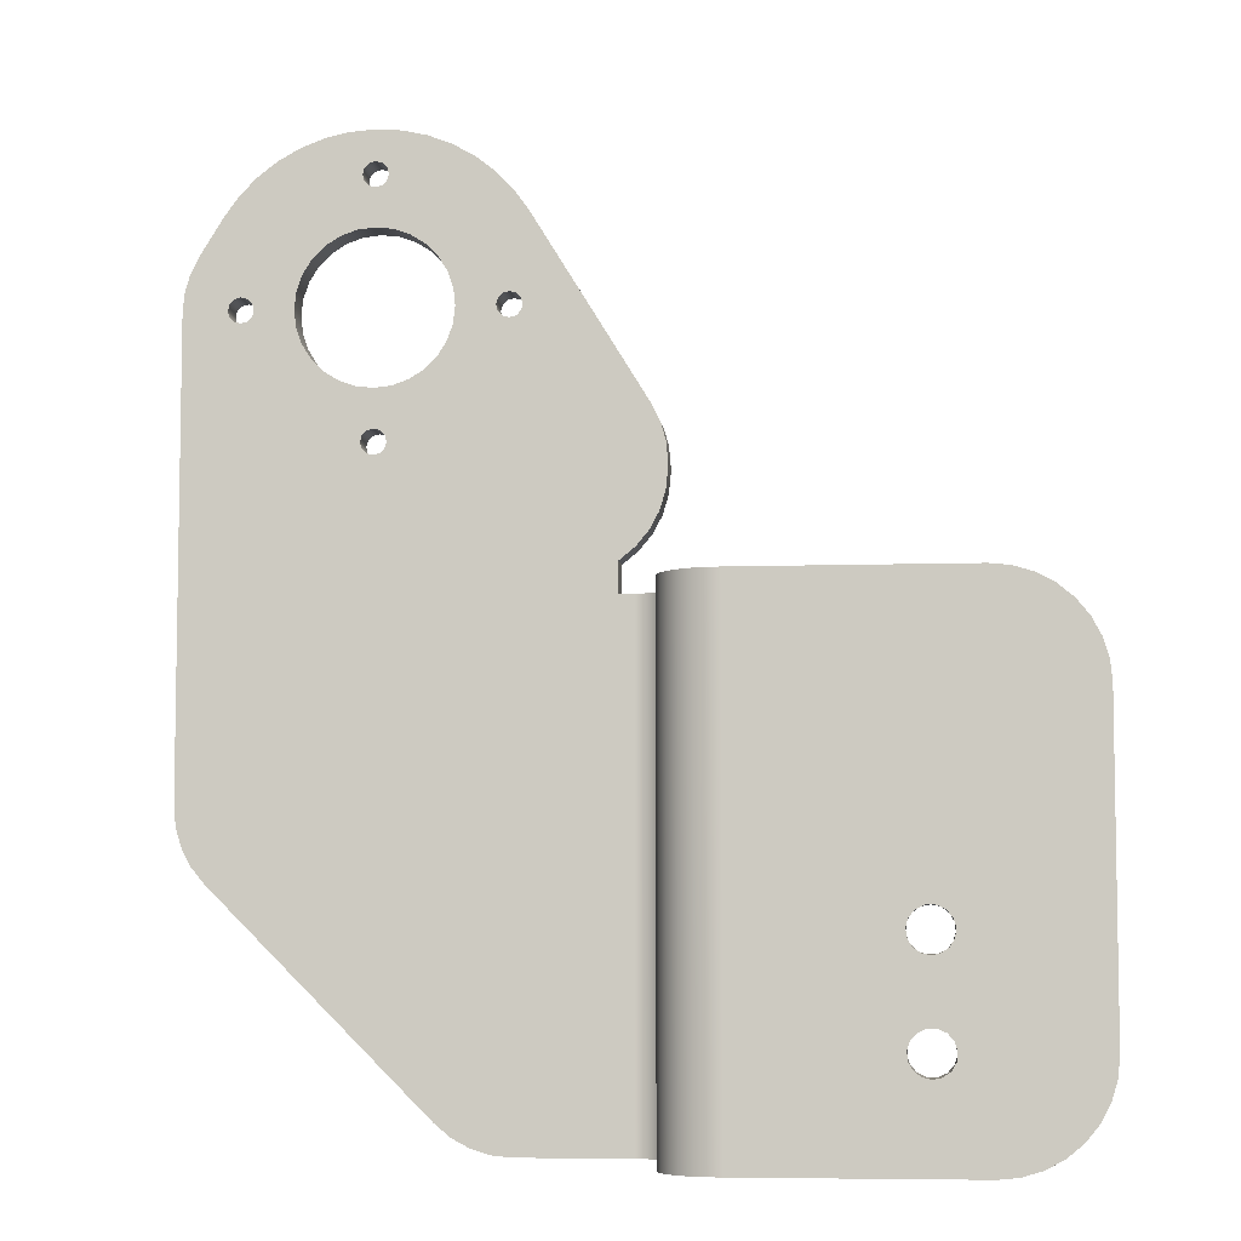
<metadata>
{"format":"obj","ext":"obj","renderer":"f3d","projection":"perspective","resolution":1024,"background":"white","views":[{"elev":-6.3,"azim":6.1,"up":"+Z"}]}
</metadata>
<code>
g Solid1
v -0.0375 -0.036 0.1051
v -0.03689 -0.036 0.1049
v -0.03644 -0.036 0.1045
v -0.03627 -0.036 0.1038
v -0.03644 -0.036 0.1032
v -0.03689 -0.036 0.1028
v -0.0375 -0.036 0.1026
v -0.03812 -0.036 0.1028
v -0.03857 -0.036 0.1032
v -0.03873 -0.036 0.1038
v -0.03857 -0.036 0.1045
v -0.03812 -0.036 0.1049
v -0.0375 -0.039 0.1026
v -0.03689 -0.039 0.1028
v -0.03644 -0.039 0.1032
v -0.03627 -0.039 0.1038
v -0.03644 -0.039 0.1045
v -0.03689 -0.039 0.1049
v -0.0375 -0.039 0.1051
v -0.03812 -0.039 0.1049
v -0.03857 -0.039 0.1045
v -0.03873 -0.039 0.1038
v -0.03857 -0.039 0.1032
v -0.03812 -0.039 0.1028
v -0.0625 -0.036 0.1051
v -0.06189 -0.036 0.1049
v -0.06143 -0.036 0.1045
v -0.06127 -0.036 0.1038
v -0.06143 -0.036 0.1032
v -0.06189 -0.036 0.1028
v -0.0625 -0.036 0.1026
v -0.06312 -0.036 0.1028
v -0.06356 -0.036 0.1032
v -0.06373 -0.036 0.1038
v -0.06356 -0.036 0.1045
v -0.06312 -0.036 0.1049
v -0.0625 -0.039 0.1026
v -0.06189 -0.039 0.1028
v -0.06143 -0.039 0.1032
v -0.06127 -0.039 0.1038
v -0.06143 -0.039 0.1045
v -0.06189 -0.039 0.1049
v -0.0625 -0.039 0.1051
v -0.06312 -0.039 0.1049
v -0.06356 -0.039 0.1045
v -0.06373 -0.039 0.1038
v -0.06356 -0.039 0.1032
v -0.06312 -0.039 0.1028
v -0.05 -0.036 0.1176
v -0.04938 -0.036 0.1174
v -0.04893 -0.036 0.117
v -0.04877 -0.036 0.1163
v -0.04893 -0.036 0.1157
v -0.04938 -0.036 0.1153
v -0.05 -0.036 0.1151
v -0.05062 -0.036 0.1153
v -0.05106 -0.036 0.1157
v -0.05123 -0.036 0.1163
v -0.05106 -0.036 0.117
v -0.05062 -0.036 0.1174
v -0.05 -0.039 0.1151
v -0.04938 -0.039 0.1153
v -0.04893 -0.039 0.1157
v -0.04877 -0.039 0.1163
v -0.04893 -0.039 0.117
v -0.04938 -0.039 0.1174
v -0.05 -0.039 0.1176
v -0.05062 -0.039 0.1174
v -0.05106 -0.039 0.117
v -0.05123 -0.039 0.1163
v -0.05106 -0.039 0.1157
v -0.05062 -0.039 0.1153
v -0.05 -0.036 0.09258
v -0.04938 -0.036 0.09241
v -0.04893 -0.036 0.09197
v -0.04877 -0.036 0.09135
v -0.04893 -0.036 0.09073
v -0.04938 -0.036 0.09029
v -0.05 -0.036 0.09012
v -0.05062 -0.036 0.09029
v -0.05106 -0.036 0.09073
v -0.05123 -0.036 0.09135
v -0.05106 -0.036 0.09197
v -0.05062 -0.036 0.09241
v -0.05 -0.039 0.09012
v -0.04938 -0.039 0.09029
v -0.04893 -0.039 0.09073
v -0.04877 -0.039 0.09135
v -0.04893 -0.039 0.09197
v -0.04938 -0.039 0.09241
v -0.05 -0.039 0.09258
v -0.05062 -0.039 0.09241
v -0.05106 -0.039 0.09197
v -0.05123 -0.039 0.09135
v -0.05106 -0.039 0.09073
v -0.05062 -0.039 0.09029
v -0.0275 -0.036 0.0801
v -0.02597 -0.036 0.08134
v -0.02471 -0.036 0.08286
v -0.02377 -0.036 0.0846
v -0.0232 -0.036 0.08649
v -0.023 -0.036 0.08845
v -0.023 -0.039 0.08845
v -0.0232 -0.039 0.08649
v -0.02377 -0.039 0.0846
v -0.02471 -0.039 0.08286
v -0.02597 -0.039 0.08134
v -0.0275 -0.039 0.0801
v -0.023 -0.036 0.08913
v -0.023 -0.039 0.08913
v -0.0275 -0.036 0.0771
v -0.026 -0.036 0.0771
v -0.026 -0.036 0.0271
v -0.03686 -0.036 0.0271
v -0.03881 -0.036 0.02729
v -0.04068 -0.036 0.02786
v -0.04241 -0.036 0.02879
v -0.04393 -0.036 0.03003
v -0.06507 -0.036 0.05117
v -0.06631 -0.036 0.05269
v -0.06724 -0.036 0.05441
v -0.06781 -0.036 0.05629
v -0.068 -0.036 0.05824
v -0.068 -0.036 0.1037
v -0.06783 -0.036 0.1056
v -0.06733 -0.036 0.1073
v -0.06651 -0.036 0.109
v -0.06426 -0.036 0.1126
v -0.06283 -0.036 0.1146
v -0.06114 -0.036 0.1164
v -0.05921 -0.036 0.1178
v -0.05708 -0.036 0.119
v -0.0548 -0.036 0.1199
v -0.05243 -0.036 0.1204
v -0.05 -0.036 0.1206
v -0.04757 -0.036 0.1204
v -0.04519 -0.036 0.1199
v -0.04292 -0.036 0.119
v -0.04079 -0.036 0.1178
v -0.03886 -0.036 0.1164
v -0.03717 -0.036 0.1146
v -0.03574 -0.036 0.1126
v -0.02449 -0.036 0.09438
v -0.02367 -0.036 0.09273
v -0.02317 -0.036 0.09096
v -0.0425 -0.036 0.1038
v -0.04269 -0.036 0.1055
v -0.04324 -0.036 0.1071
v -0.04414 -0.036 0.1085
v -0.04532 -0.036 0.1097
v -0.04675 -0.036 0.1106
v -0.04833 -0.036 0.1112
v -0.05 -0.036 0.1114
v -0.05167 -0.036 0.1112
v -0.05325 -0.036 0.1106
v -0.05468 -0.036 0.1097
v -0.05586 -0.036 0.1085
v -0.05676 -0.036 0.1071
v -0.05731 -0.036 0.1055
v -0.0575 -0.036 0.1038
v -0.05731 -0.036 0.1022
v -0.05676 -0.036 0.1006
v -0.05586 -0.036 0.09917
v -0.05468 -0.036 0.09799
v -0.05325 -0.036 0.09709
v -0.05167 -0.036 0.09654
v -0.05 -0.036 0.09635
v -0.04833 -0.036 0.09654
v -0.04675 -0.036 0.09709
v -0.04532 -0.036 0.09799
v -0.04414 -0.036 0.09917
v -0.04324 -0.036 0.1006
v -0.04269 -0.036 0.1022
v -0.02449 -0.039 0.09438
v -0.02367 -0.039 0.09273
v -0.02317 -0.039 0.09096
v -0.03574 -0.039 0.1126
v -0.068 -0.039 0.1037
v -0.06783 -0.039 0.1056
v -0.06733 -0.039 0.1073
v -0.06651 -0.039 0.109
v -0.068 -0.039 0.05824
v -0.03686 -0.039 0.0271
v -0.03881 -0.039 0.02729
v -0.04068 -0.039 0.02786
v -0.04241 -0.039 0.02879
v -0.04393 -0.039 0.03003
v -0.026 -0.039 0.0271
v -0.06507 -0.039 0.05117
v -0.06631 -0.039 0.05269
v -0.06724 -0.039 0.05441
v -0.06781 -0.039 0.05629
v 0.005 -0.054 0.0271
v 0.006951 -0.054 0.02729
v 0.008827 -0.054 0.02786
v 0.01056 -0.054 0.02879
v 0.01207 -0.054 0.03003
v 0.01332 -0.054 0.03154
v 0.01424 -0.054 0.03327
v 0.01481 -0.054 0.03515
v 0.015 -0.054 0.0371
v 0.015 -0.057 0.0371
v 0.01481 -0.057 0.03515
v 0.01424 -0.057 0.03327
v 0.01332 -0.057 0.03154
v 0.01207 -0.057 0.03003
v 0.01056 -0.057 0.02879
v 0.008827 -0.057 0.02786
v 0.006951 -0.057 0.02729
v 0.005 -0.057 0.0271
v -0.017 -0.057 0.0271
v -0.017 -0.054 0.0271
v 0.015 -0.057 0.0671
v 0.01481 -0.057 0.06905
v 0.01424 -0.057 0.07093
v 0.01332 -0.057 0.07266
v 0.01207 -0.057 0.07417
v 0.01056 -0.057 0.07541
v 0.008827 -0.057 0.07634
v 0.006951 -0.057 0.07691
v 0.005 -0.057 0.0771
v -0.017 -0.057 0.0771
v 0 -0.057 0.03503
v -0.000841 -0.057 0.03521
v -0.001536 -0.057 0.03572
v -0.001966 -0.057 0.03646
v -0.002056 -0.057 0.03732
v -0.00179 -0.057 0.03813
v -0.001215 -0.057 0.03877
v -0.00043 -0.057 0.03912
v 0.00043 -0.057 0.03912
v 0.001215 -0.057 0.03877
v 0.00179 -0.057 0.03813
v 0.002056 -0.057 0.03732
v 0.001966 -0.057 0.03646
v 0.001536 -0.057 0.03572
v 0.000841 -0.057 0.03521
v 0 -0.057 0.04503
v -0.000841 -0.057 0.04521
v -0.001536 -0.057 0.04572
v -0.001966 -0.057 0.04646
v -0.002056 -0.057 0.04732
v -0.00179 -0.057 0.04813
v -0.001215 -0.057 0.04877
v -0.00043 -0.057 0.04912
v 0.00043 -0.057 0.04912
v 0.001215 -0.057 0.04877
v 0.00179 -0.057 0.04813
v 0.002056 -0.057 0.04732
v 0.001966 -0.057 0.04646
v 0.001536 -0.057 0.04572
v 0.000841 -0.057 0.04521
v 0.015 -0.054 0.0671
v 0.01481 -0.054 0.06905
v 0.01424 -0.054 0.07093
v 0.01332 -0.054 0.07266
v 0.01207 -0.054 0.07417
v 0.01056 -0.054 0.07541
v 0.008827 -0.054 0.07634
v 0.006951 -0.054 0.07691
v 0.005 -0.054 0.0771
v -0.017 -0.054 0.0771
v -0.01834 -0.05685 0.0271
v -0.0196 -0.05641 0.0271
v -0.02074 -0.05569 0.0271
v -0.02169 -0.05474 0.0271
v -0.02241 -0.0536 0.0271
v -0.02285 -0.05233 0.0271
v -0.023 -0.051 0.0271
v -0.02 -0.051 0.0271
v -0.01985 -0.05193 0.0271
v -0.01943 -0.05276 0.0271
v -0.01876 -0.05343 0.0271
v -0.01793 -0.05385 0.0271
v -0.01834 -0.05685 0.0771
v -0.0196 -0.05641 0.0771
v -0.02074 -0.05569 0.0771
v -0.02169 -0.05474 0.0771
v -0.02241 -0.0536 0.0771
v -0.02285 -0.05233 0.0771
v -0.023 -0.051 0.0771
v -0.01812 -0.05689 0.0521
v -0.01955 -0.05643 0.0521
v -0.02082 -0.05562 0.0521
v -0.02185 -0.05453 0.0521
v -0.02258 -0.05321 0.0521
v -0.02295 -0.05175 0.0521
v -0.01793 -0.05385 0.0771
v -0.01876 -0.05343 0.0771
v -0.01943 -0.05276 0.0771
v -0.01985 -0.05193 0.0771
v -0.02 -0.051 0.0771
v -0.01782 -0.05389 0.0521
v -0.01881 -0.05339 0.0521
v -0.01955 -0.05258 0.0521
v -0.01995 -0.05155 0.0521
v 0 -0.054 0.04917
v 0.000841 -0.054 0.04899
v 0.001536 -0.054 0.04848
v 0.001966 -0.054 0.04774
v 0.002056 -0.054 0.04688
v 0.00179 -0.054 0.04607
v 0.001215 -0.054 0.04543
v 0.00043 -0.054 0.04508
v -0.00043 -0.054 0.04508
v -0.001215 -0.054 0.04543
v -0.00179 -0.054 0.04607
v -0.002056 -0.054 0.04688
v -0.001966 -0.054 0.04774
v -0.001536 -0.054 0.04848
v -0.000841 -0.054 0.04899
v 0 -0.054 0.03917
v 0.000841 -0.054 0.03899
v 0.001536 -0.054 0.03848
v 0.001966 -0.054 0.03774
v 0.002056 -0.054 0.03688
v 0.00179 -0.054 0.03607
v 0.001215 -0.054 0.03543
v 0.00043 -0.054 0.03508
v -0.00043 -0.054 0.03508
v -0.001215 -0.054 0.03543
v -0.00179 -0.054 0.03607
v -0.002056 -0.054 0.03688
v -0.001966 -0.054 0.03774
v -0.001536 -0.054 0.03848
v -0.000841 -0.054 0.03899
v -0.023 -0.042 0.0771
v -0.023 -0.042 0.0271
v -0.02 -0.042 0.0271
v -0.0425 -0.039 0.1038
v -0.04269 -0.039 0.1055
v -0.04324 -0.039 0.1071
v -0.04414 -0.039 0.1085
v -0.04532 -0.039 0.1097
v -0.04675 -0.039 0.1106
v -0.04833 -0.039 0.1112
v -0.05 -0.039 0.1114
v -0.05167 -0.039 0.1112
v -0.05325 -0.039 0.1106
v -0.05468 -0.039 0.1097
v -0.05586 -0.039 0.1085
v -0.05676 -0.039 0.1071
v -0.05731 -0.039 0.1055
v -0.0575 -0.039 0.1038
v -0.05731 -0.039 0.1022
v -0.05676 -0.039 0.1006
v -0.05586 -0.039 0.09917
v -0.05468 -0.039 0.09799
v -0.05325 -0.039 0.09709
v -0.05167 -0.039 0.09654
v -0.05 -0.039 0.09635
v -0.04833 -0.039 0.09654
v -0.04675 -0.039 0.09709
v -0.04532 -0.039 0.09799
v -0.04414 -0.039 0.09917
v -0.04324 -0.039 0.1006
v -0.04269 -0.039 0.1022
v -0.06426 -0.039 0.1126
v -0.06283 -0.039 0.1146
v -0.06114 -0.039 0.1164
v -0.05921 -0.039 0.1178
v -0.05708 -0.039 0.119
v -0.0548 -0.039 0.1199
v -0.05243 -0.039 0.1204
v -0.05 -0.039 0.1206
v -0.04757 -0.039 0.1204
v -0.04519 -0.039 0.1199
v -0.04292 -0.039 0.119
v -0.04079 -0.039 0.1178
v -0.03886 -0.039 0.1164
v -0.03717 -0.039 0.1146
v -0.026 -0.039 0.0771
v -0.0275 -0.039 0.0771
v -0.02315 -0.04107 0.0771
v -0.02357 -0.04024 0.0771
v -0.02424 -0.03957 0.0771
v -0.02507 -0.03915 0.0771
v -0.02507 -0.03915 0.0271
v -0.02424 -0.03957 0.0271
v -0.02357 -0.04024 0.0271
v -0.02315 -0.04107 0.0271
v -0.02312 -0.04118 0.0521
v -0.02361 -0.04019 0.0521
v -0.02442 -0.03945 0.0521
v -0.02545 -0.03905 0.0521
v -0.02466 -0.03615 0.0271
v -0.0234 -0.03659 0.0271
v -0.02226 -0.03731 0.0271
v -0.02131 -0.03826 0.0271
v -0.02059 -0.0394 0.0271
v -0.02015 -0.04066 0.0271
v -0.02 -0.042 0.0771
v -0.02466 -0.03615 0.0771
v -0.0234 -0.03659 0.0771
v -0.02226 -0.03731 0.0771
v -0.02131 -0.03826 0.0771
v -0.02059 -0.0394 0.0771
v -0.02015 -0.04066 0.0771
v -0.02011 -0.04088 0.0521
v -0.02057 -0.03945 0.0521
v -0.02138 -0.03818 0.0521
v -0.02247 -0.03715 0.0521
v -0.02379 -0.03642 0.0521
v -0.02525 -0.03605 0.0521
f 2 18 1
f 1 18 19
f 1 19 12
f 12 19 20
f 12 20 11
f 11 20 21
f 11 21 10
f 10 21 22
f 10 22 9
f 9 22 23
f 9 23 8
f 8 23 24
f 8 24 7
f 7 24 13
f 7 13 6
f 6 13 14
f 6 14 5
f 5 14 15
f 5 15 4
f 4 15 16
f 4 16 3
f 3 16 17
f 3 17 2
f 2 17 18
f 26 42 25
f 25 42 43
f 25 43 36
f 36 43 44
f 36 44 35
f 35 44 45
f 35 45 34
f 34 45 46
f 34 46 33
f 33 46 47
f 33 47 32
f 32 47 48
f 32 48 31
f 31 48 37
f 31 37 30
f 30 37 38
f 30 38 29
f 29 38 39
f 29 39 28
f 28 39 40
f 28 40 27
f 27 40 41
f 27 41 26
f 26 41 42
f 50 66 49
f 49 66 67
f 49 67 60
f 60 67 68
f 60 68 59
f 59 68 69
f 59 69 58
f 58 69 70
f 58 70 57
f 57 70 71
f 57 71 56
f 56 71 72
f 56 72 55
f 55 72 61
f 55 61 54
f 54 61 62
f 54 62 53
f 53 62 63
f 53 63 52
f 52 63 64
f 52 64 51
f 51 64 65
f 51 65 50
f 50 65 66
f 74 90 73
f 73 90 91
f 73 91 84
f 84 91 92
f 84 92 83
f 83 92 93
f 83 93 82
f 82 93 94
f 82 94 81
f 81 94 95
f 81 95 80
f 80 95 96
f 80 96 79
f 79 96 85
f 79 85 78
f 78 85 86
f 78 86 77
f 77 86 87
f 77 87 76
f 76 87 88
f 76 88 75
f 75 88 89
f 75 89 74
f 74 89 90
f 108 97 107
f 107 97 98
f 107 98 99
f 107 99 106
f 106 99 100
f 106 100 105
f 105 100 101
f 105 101 104
f 104 101 102
f 104 102 103
f 102 109 103
f 103 109 110
f 109 102 144
f 144 102 101
f 144 101 100
f 100 99 144
f 144 99 143
f 143 99 98
f 143 98 97
f 111 171 97
f 97 171 7
f 97 7 6
f 112 113 111
f 111 113 114
f 111 114 115
f 115 116 111
f 111 116 117
f 111 117 118
f 119 79 118
f 118 79 78
f 118 78 77
f 120 123 119
f 119 123 81
f 119 81 80
f 120 121 123
f 123 121 122
f 124 32 123
f 123 32 31
f 123 31 163
f 163 31 30
f 163 30 162
f 162 30 29
f 162 29 161
f 161 29 28
f 161 28 160
f 160 28 159
f 159 28 27
f 159 27 130
f 130 27 26
f 130 26 129
f 129 26 25
f 129 25 128
f 128 25 36
f 128 36 35
f 125 34 124
f 124 34 33
f 124 33 32
f 125 126 34
f 34 126 127
f 34 127 35
f 35 127 128
f 159 130 158
f 158 130 131
f 158 131 157
f 157 131 132
f 157 132 156
f 156 132 133
f 156 133 155
f 155 133 58
f 155 58 57
f 133 134 58
f 58 134 59
f 59 134 60
f 60 134 135
f 60 135 49
f 49 135 50
f 50 135 136
f 50 136 51
f 51 136 52
f 52 136 137
f 52 137 151
f 151 137 150
f 150 137 138
f 150 138 149
f 149 138 139
f 149 139 148
f 148 139 140
f 148 140 147
f 147 140 11
f 147 11 10
f 11 140 12
f 12 140 141
f 12 141 1
f 1 141 142
f 1 142 2
f 2 142 3
f 3 142 4
f 4 142 143
f 4 143 5
f 5 143 97
f 5 97 6
f 144 145 109
f 9 173 10
f 10 173 146
f 10 146 147
f 173 9 172
f 172 9 8
f 172 8 171
f 171 8 7
f 155 57 154
f 154 57 56
f 154 56 153
f 153 56 55
f 153 55 54
f 153 54 152
f 152 54 53
f 152 53 151
f 151 53 52
f 74 73 167
f 167 73 84
f 167 84 166
f 166 84 83
f 166 83 165
f 165 83 82
f 165 82 164
f 164 82 81
f 164 81 163
f 163 81 123
f 80 79 119
f 76 170 77
f 77 170 171
f 77 171 111
f 170 76 169
f 169 76 75
f 169 75 168
f 168 75 74
f 168 74 167
f 118 77 111
f 109 145 110
f 110 145 176
f 176 145 144
f 176 144 175
f 175 144 143
f 175 143 174
f 143 142 174
f 174 142 177
f 178 179 124
f 124 179 125
f 125 179 180
f 125 180 126
f 126 180 181
f 126 181 127
f 124 123 178
f 178 123 182
f 187 118 186
f 186 118 117
f 186 117 185
f 185 117 116
f 185 116 184
f 184 116 115
f 184 115 183
f 183 115 114
f 114 113 183
f 183 113 188
f 119 189 120
f 120 189 190
f 120 190 121
f 121 190 191
f 121 191 122
f 122 191 192
f 122 192 123
f 123 192 182
f 187 189 118
f 118 189 119
f 210 193 209
f 209 193 194
f 209 194 208
f 208 194 195
f 208 195 207
f 207 195 196
f 207 196 206
f 206 196 197
f 206 197 205
f 205 197 198
f 205 198 204
f 204 198 199
f 204 199 203
f 203 199 200
f 203 200 202
f 202 200 201
f 210 211 193
f 193 211 212
f 209 235 210
f 210 235 236
f 210 236 237
f 209 208 235
f 235 208 234
f 234 208 207
f 234 207 206
f 234 206 202
f 202 206 205
f 202 205 204
f 204 203 202
f 213 249 202
f 202 249 250
f 202 250 234
f 234 250 233
f 233 250 251
f 233 251 232
f 232 251 252
f 232 252 231
f 231 252 238
f 231 238 230
f 230 238 239
f 230 239 229
f 229 239 240
f 229 240 228
f 228 240 241
f 228 241 227
f 227 241 211
f 227 211 226
f 226 211 225
f 225 211 224
f 224 211 210
f 224 210 223
f 223 210 237
f 214 215 213
f 213 215 216
f 213 216 217
f 217 218 213
f 213 218 219
f 213 219 247
f 247 219 220
f 247 220 221
f 222 244 221
f 221 244 245
f 221 245 246
f 211 242 222
f 222 242 243
f 222 243 244
f 241 242 211
f 246 247 221
f 247 248 213
f 213 248 249
f 261 221 260
f 260 221 220
f 260 220 259
f 259 220 219
f 259 219 258
f 258 219 218
f 258 218 257
f 257 218 217
f 257 217 256
f 256 217 216
f 256 216 255
f 255 216 215
f 255 215 254
f 254 215 214
f 254 214 253
f 253 214 213
f 261 262 221
f 221 262 222
f 211 263 212
f 212 263 274
f 274 263 264
f 274 264 273
f 273 264 265
f 273 265 272
f 272 265 266
f 272 266 267
f 272 267 271
f 271 267 268
f 271 268 270
f 270 268 269
f 263 211 282
f 282 211 222
f 282 222 275
f 282 275 283
f 283 275 276
f 283 276 277
f 283 277 284
f 284 277 278
f 284 278 285
f 285 278 279
f 285 279 286
f 286 279 280
f 286 280 287
f 287 280 281
f 287 281 269
f 269 268 287
f 287 268 286
f 268 267 286
f 286 267 285
f 267 266 285
f 285 266 284
f 266 265 284
f 284 265 283
f 265 264 283
f 283 264 263
f 283 263 282
f 222 262 275
f 275 262 288
f 275 288 276
f 276 288 289
f 276 289 277
f 277 289 290
f 277 290 278
f 278 290 279
f 279 290 291
f 279 291 280
f 280 291 292
f 280 292 281
f 288 262 293
f 293 262 212
f 293 212 274
f 293 274 294
f 294 274 273
f 294 273 272
f 294 272 295
f 295 272 271
f 295 271 296
f 296 271 270
f 296 270 292
f 292 291 296
f 296 291 295
f 291 290 295
f 295 290 294
f 290 289 294
f 294 289 288
f 294 288 293
f 252 304 238
f 238 304 305
f 238 305 239
f 239 305 306
f 239 306 240
f 240 306 307
f 240 307 241
f 241 307 308
f 241 308 242
f 242 308 309
f 242 309 243
f 243 309 310
f 243 310 244
f 244 310 311
f 244 311 245
f 245 311 297
f 245 297 246
f 246 297 298
f 246 298 247
f 247 298 299
f 247 299 248
f 248 299 300
f 248 300 249
f 249 300 301
f 249 301 250
f 250 301 302
f 250 302 251
f 251 302 303
f 251 303 252
f 252 303 304
f 237 319 223
f 223 319 320
f 223 320 224
f 224 320 321
f 224 321 225
f 225 321 322
f 225 322 226
f 226 322 323
f 226 323 227
f 227 323 324
f 227 324 228
f 228 324 325
f 228 325 229
f 229 325 326
f 229 326 230
f 230 326 312
f 230 312 231
f 231 312 313
f 231 313 232
f 232 313 314
f 232 314 233
f 233 314 315
f 233 315 234
f 234 315 316
f 234 316 235
f 235 316 317
f 235 317 236
f 236 317 318
f 236 318 237
f 237 318 319
f 200 199 201
f 201 199 198
f 201 198 197
f 201 197 316
f 316 197 196
f 316 196 195
f 195 194 316
f 316 194 193
f 316 193 317
f 317 193 318
f 318 193 319
f 319 193 320
f 320 193 321
f 321 193 212
f 321 212 322
f 322 212 323
f 323 212 324
f 324 212 308
f 324 308 307
f 308 212 309
f 309 212 262
f 309 262 310
f 310 262 311
f 311 262 261
f 311 261 297
f 297 261 298
f 298 261 299
f 299 261 260
f 299 260 259
f 299 259 253
f 253 259 258
f 253 258 257
f 257 256 253
f 253 256 255
f 253 255 254
f 299 253 300
f 300 253 201
f 300 201 301
f 301 201 315
f 301 315 302
f 302 315 314
f 302 314 303
f 303 314 313
f 303 313 304
f 304 313 312
f 304 312 305
f 305 312 326
f 305 326 306
f 306 326 325
f 306 325 307
f 307 325 324
f 316 315 201
f 201 253 202
f 202 253 213
f 269 281 328
f 328 281 327
f 270 269 329
f 329 269 328
f 331 147 330
f 330 147 146
f 330 146 357
f 357 146 173
f 357 173 172
f 331 332 147
f 147 332 148
f 148 332 333
f 148 333 149
f 149 333 334
f 149 334 150
f 150 334 335
f 150 335 151
f 151 335 336
f 151 336 152
f 152 336 337
f 152 337 153
f 153 337 338
f 153 338 154
f 154 338 339
f 154 339 155
f 155 339 340
f 155 340 156
f 156 340 341
f 156 341 157
f 157 341 342
f 157 342 158
f 158 342 343
f 158 343 159
f 159 343 344
f 159 344 160
f 160 344 345
f 160 345 161
f 161 345 346
f 161 346 162
f 162 346 347
f 162 347 163
f 163 347 348
f 163 348 164
f 164 348 349
f 164 349 165
f 165 349 350
f 165 350 166
f 166 350 351
f 166 351 167
f 167 351 352
f 167 352 168
f 168 352 353
f 168 353 169
f 169 353 354
f 169 354 170
f 170 354 355
f 170 355 171
f 171 355 356
f 171 356 172
f 172 356 357
f 181 358 127
f 127 358 128
f 142 141 177
f 177 141 371
f 371 141 140
f 371 140 370
f 370 140 139
f 370 139 369
f 369 139 138
f 369 138 368
f 368 138 137
f 368 137 367
f 367 137 136
f 367 136 366
f 366 136 135
f 366 135 365
f 365 135 134
f 365 134 364
f 364 134 133
f 364 133 363
f 363 133 132
f 363 132 362
f 362 132 131
f 362 131 361
f 361 131 360
f 360 131 130
f 360 130 359
f 359 130 129
f 359 129 128
f 128 358 359
f 107 174 108
f 108 174 15
f 108 15 14
f 107 106 174
f 174 106 175
f 175 106 105
f 175 105 104
f 104 103 175
f 175 103 110
f 175 110 176
f 15 174 16
f 16 174 177
f 16 177 17
f 17 177 18
f 18 177 19
f 19 177 371
f 19 371 20
f 20 371 370
f 20 370 21
f 21 370 331
f 21 331 22
f 22 331 330
f 22 330 357
f 331 370 332
f 332 370 369
f 332 369 333
f 333 369 368
f 333 368 334
f 334 368 367
f 334 367 335
f 335 367 64
f 335 64 63
f 367 366 64
f 64 366 65
f 65 366 66
f 66 366 365
f 66 365 67
f 67 365 68
f 68 365 364
f 68 364 69
f 69 364 70
f 70 364 363
f 70 363 339
f 339 363 340
f 340 363 362
f 340 362 341
f 341 362 361
f 341 361 342
f 342 361 360
f 342 360 343
f 343 360 41
f 343 41 40
f 41 360 42
f 42 360 359
f 42 359 43
f 43 359 358
f 43 358 44
f 44 358 45
f 45 358 181
f 45 181 46
f 46 181 180
f 46 180 179
f 179 178 46
f 46 178 47
f 47 178 48
f 48 178 182
f 48 182 37
f 37 182 347
f 37 347 38
f 38 347 346
f 38 346 39
f 39 346 345
f 39 345 40
f 40 345 344
f 40 344 343
f 192 191 182
f 182 191 190
f 182 190 189
f 187 85 189
f 189 85 96
f 189 96 95
f 186 373 187
f 187 373 87
f 187 87 86
f 186 185 373
f 373 185 184
f 373 184 183
f 183 188 373
f 373 188 372
f 87 373 355
f 355 373 108
f 355 108 13
f 13 108 14
f 13 24 355
f 355 24 356
f 356 24 23
f 356 23 357
f 357 23 22
f 62 61 337
f 337 61 72
f 337 72 338
f 338 72 71
f 338 71 339
f 339 71 70
f 335 63 336
f 336 63 62
f 336 62 337
f 94 348 95
f 95 348 347
f 95 347 182
f 348 94 349
f 349 94 93
f 349 93 350
f 350 93 92
f 350 92 351
f 351 92 91
f 351 91 90
f 351 90 352
f 352 90 89
f 352 89 353
f 353 89 88
f 353 88 354
f 354 88 87
f 354 87 355
f 86 85 187
f 189 95 182
f 372 112 373
f 373 112 111
f 111 97 373
f 373 97 108
f 381 328 382
f 382 328 327
f 382 327 374
f 382 374 383
f 383 374 375
f 383 375 376
f 383 376 384
f 384 376 377
f 384 377 385
f 385 377 372
f 385 372 188
f 188 378 385
f 385 378 384
f 378 379 384
f 384 379 383
f 379 380 383
f 383 380 381
f 383 381 382
f 329 328 391
f 391 328 381
f 391 381 390
f 390 381 380
f 390 380 389
f 389 380 388
f 388 380 379
f 388 379 387
f 387 379 378
f 387 378 386
f 386 378 188
f 386 188 113
f 398 392 399
f 399 392 329
f 399 329 391
f 399 391 400
f 400 391 390
f 400 390 389
f 400 389 401
f 401 389 388
f 401 388 402
f 402 388 387
f 402 387 403
f 403 387 386
f 403 386 404
f 404 386 113
f 404 113 112
f 112 393 404
f 404 393 403
f 393 394 403
f 403 394 402
f 394 395 402
f 402 395 401
f 395 396 401
f 401 396 400
f 396 397 400
f 400 397 398
f 400 398 399
f 392 398 327
f 327 398 374
f 374 398 397
f 374 397 375
f 375 397 396
f 375 396 395
f 375 395 376
f 376 395 394
f 376 394 377
f 377 394 393
f 377 393 372
f 372 393 112
f 292 270 392
f 392 270 329
f 281 292 327
f 327 292 392

</code>
